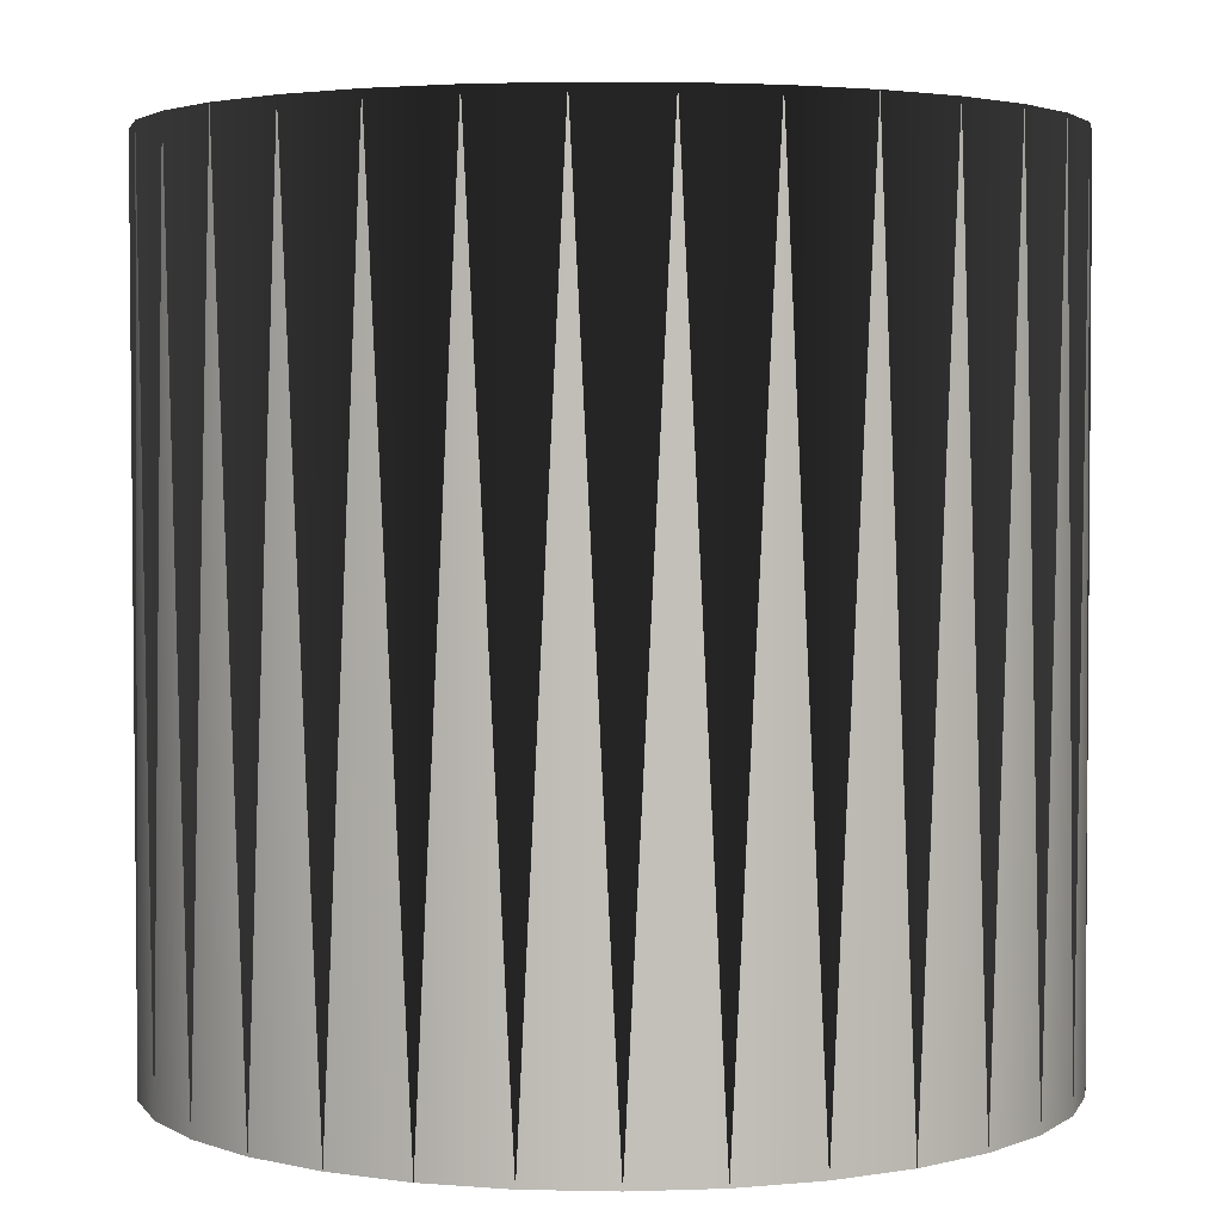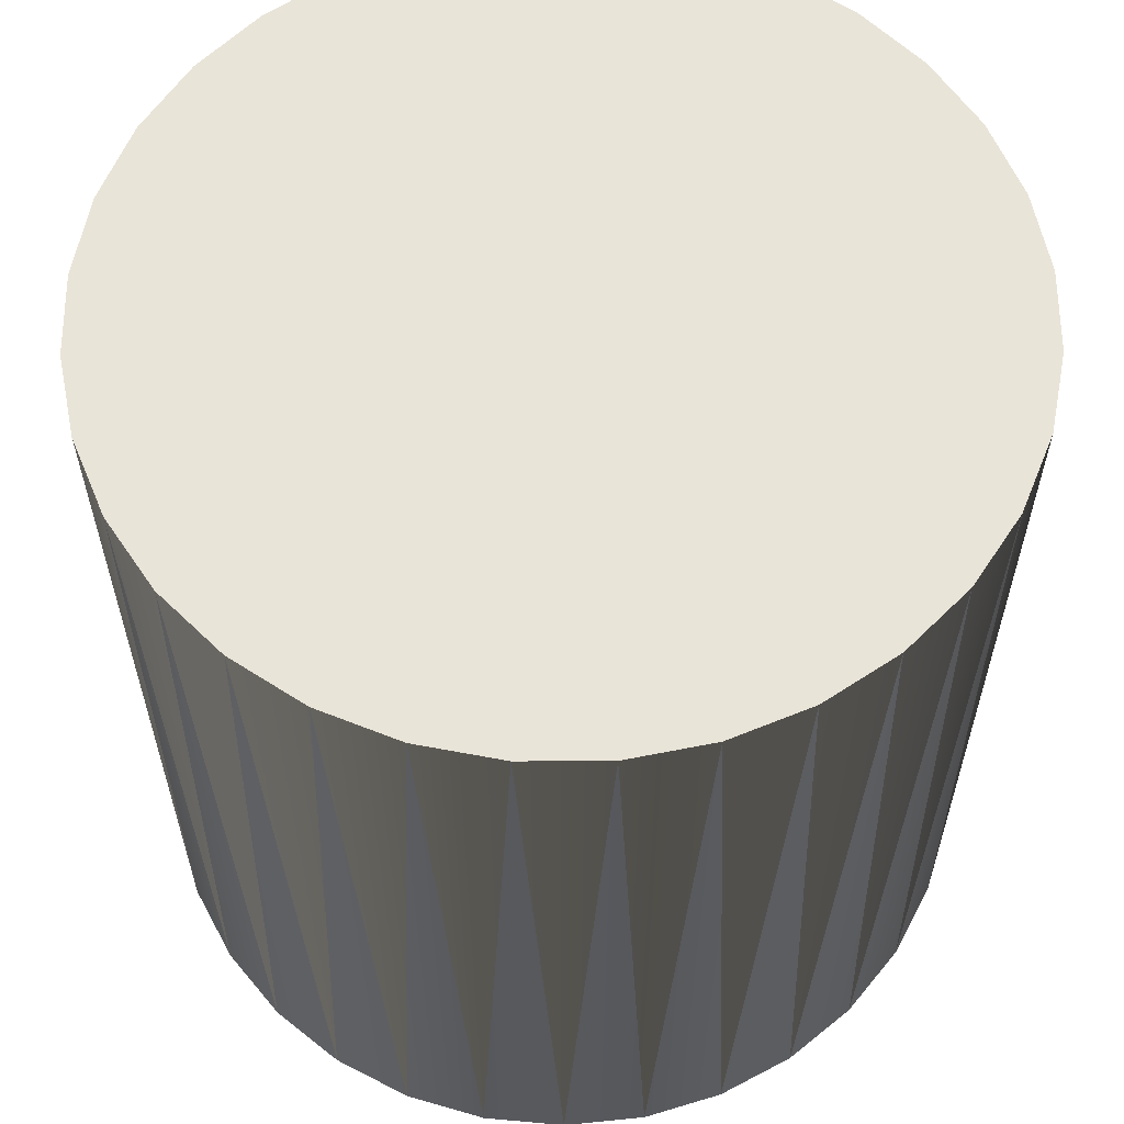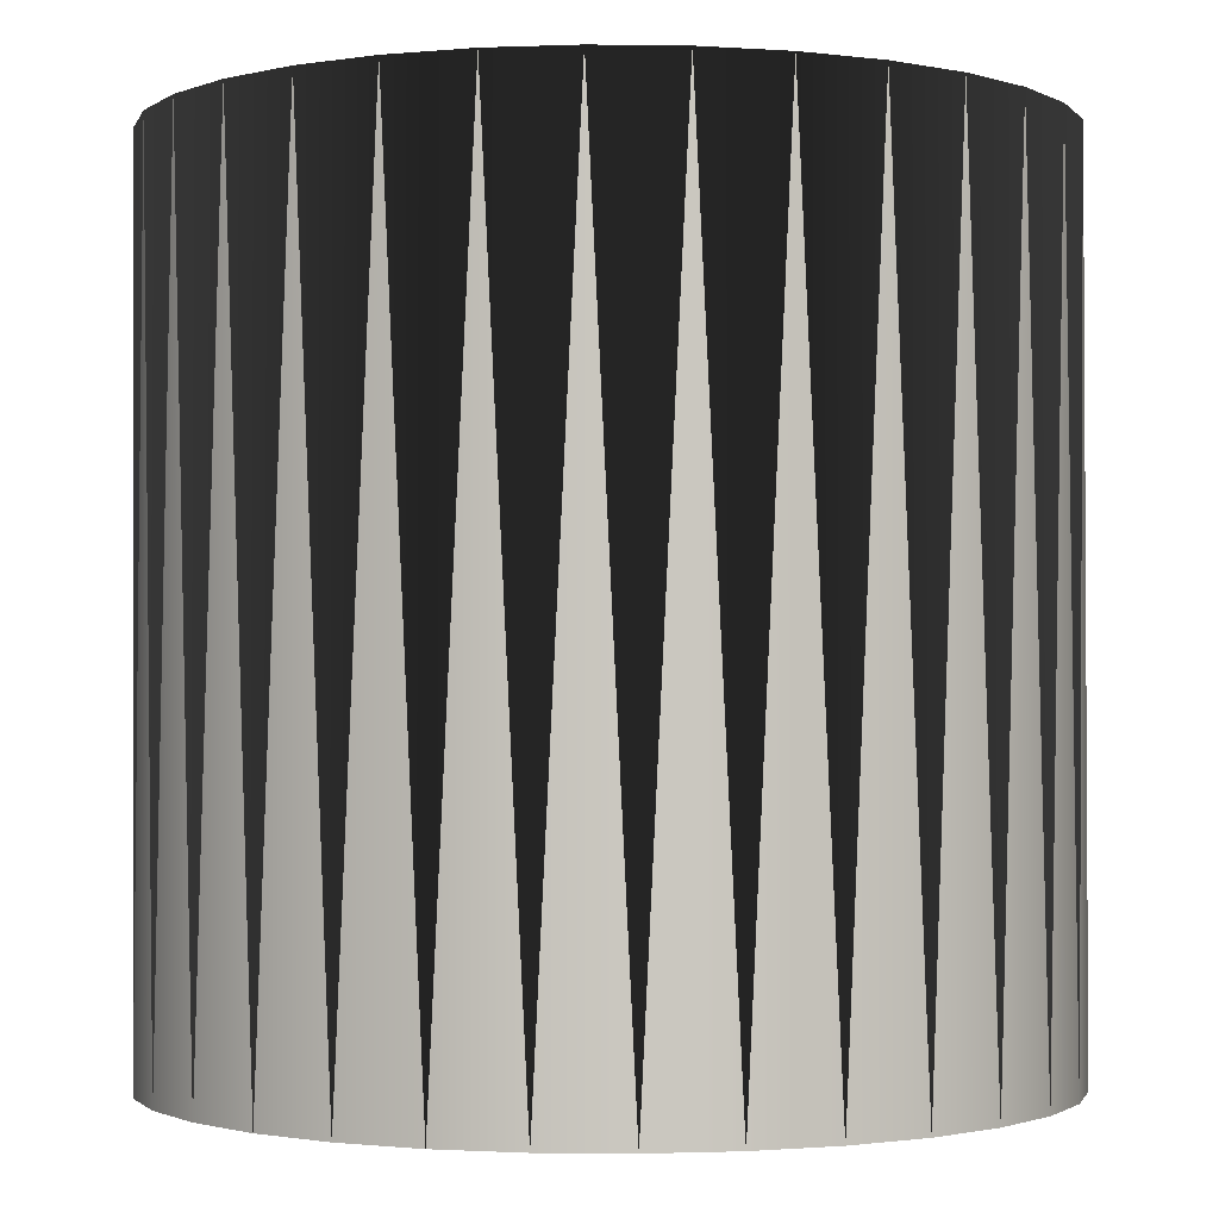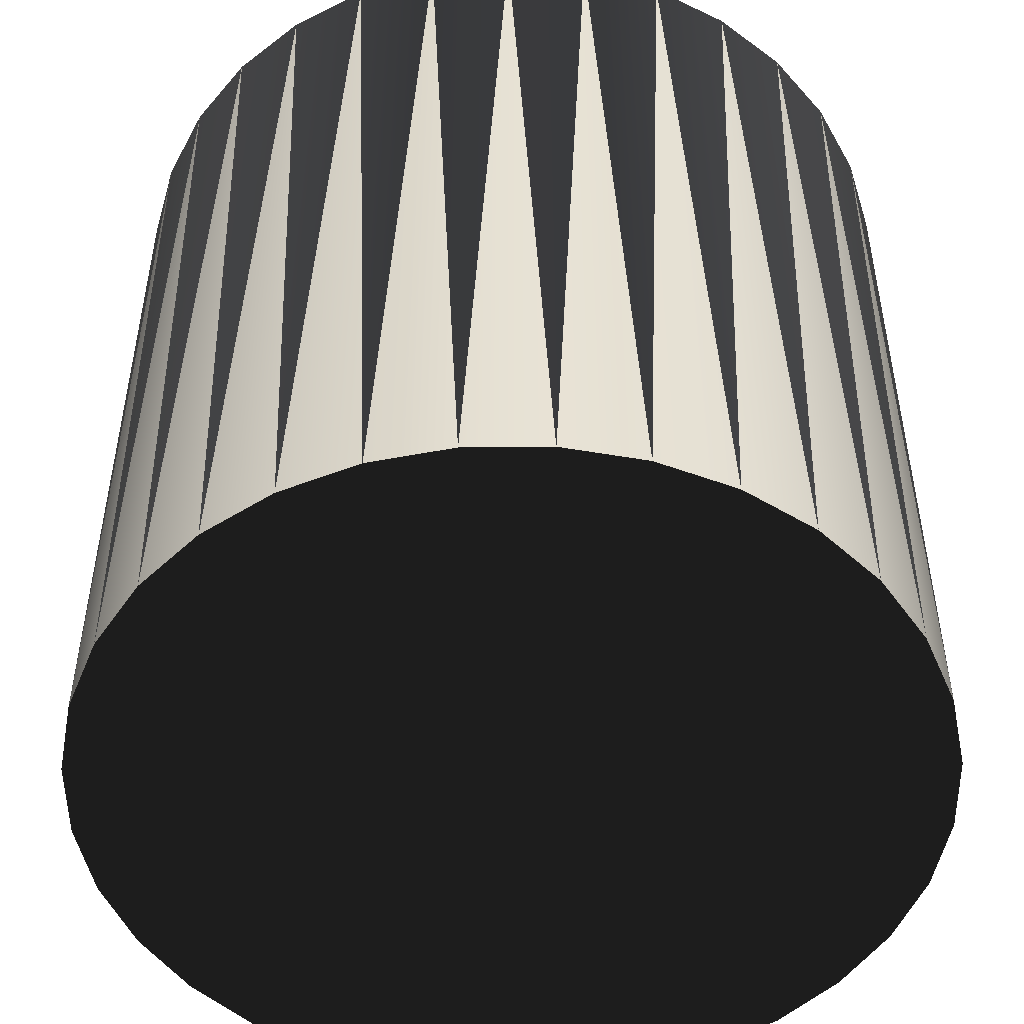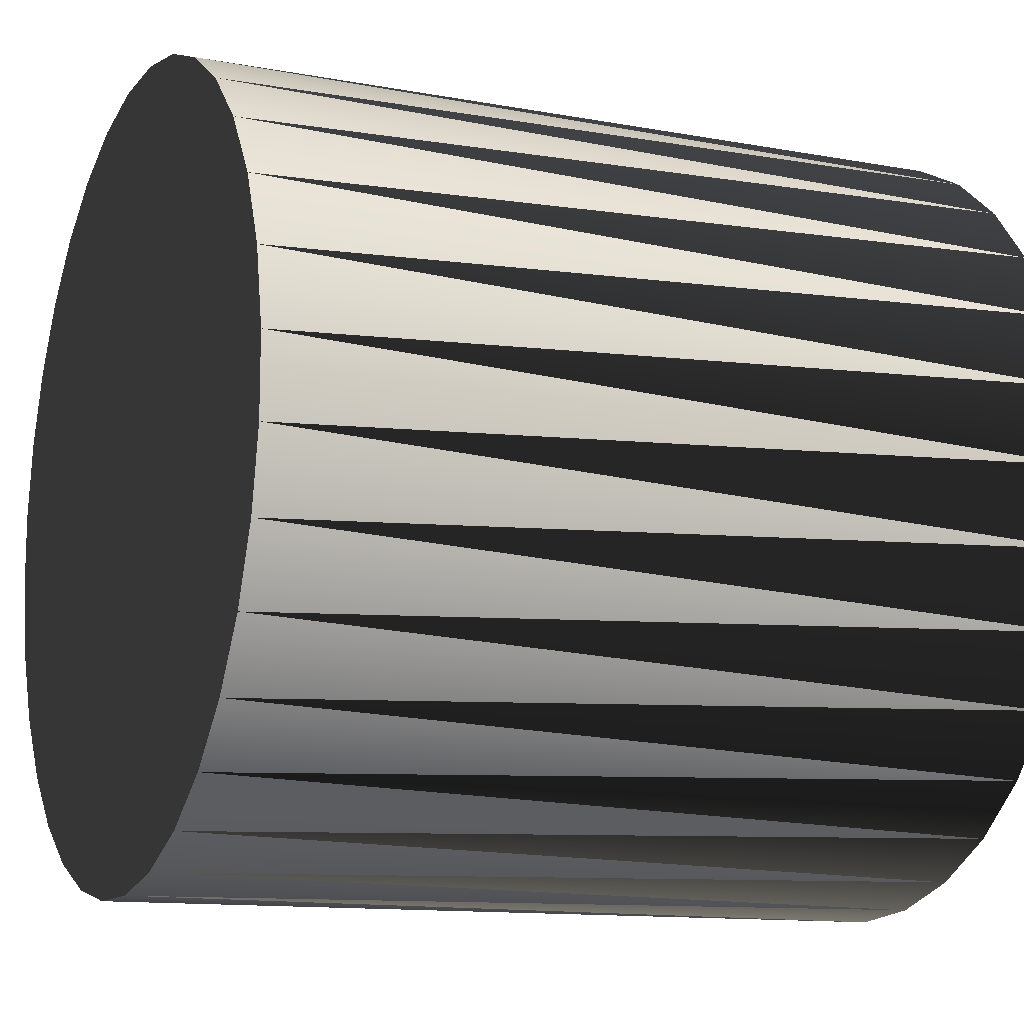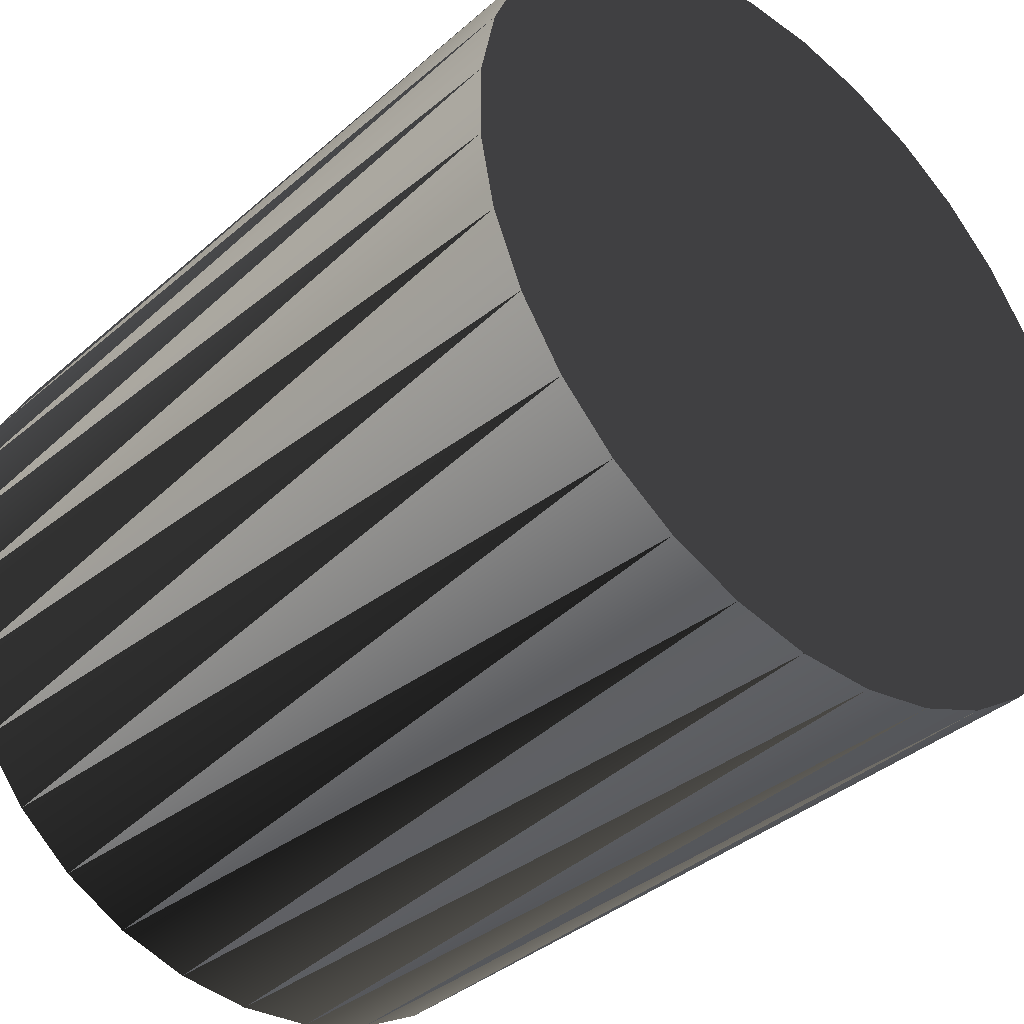
<metadata>
{"format":"obj","ext":"obj","renderer":"f3d","projection":"perspective","resolution":1024,"background":"white","views":[{"elev":3.2,"azim":-63.1,"up":"+Z"},{"elev":60.1,"azim":-73.4,"up":"+Z"},{"elev":-1.3,"azim":-177.4,"up":"+Z"},{"elev":-50.4,"azim":-145.7,"up":"+Z"},{"elev":-12.3,"azim":-113.8,"up":"+Y"},{"elev":-37.9,"azim":137.8,"up":"+Y"}]}
</metadata>
<code>
v 1 0 2
v 0.9808 0.1951 2
v 0.9239 0.3827 2
v 0.8315 0.5556 2
v 0.7071 0.7071 2
v 0.5556 0.8315 2
v 0.3827 0.9239 2
v 0.1951 0.9808 2
v 0 1 2
v -0.1951 0.9808 2
v -0.3827 0.9239 2
v -0.5556 0.8315 2
v -0.7071 0.7071 2
v -0.8315 0.5556 2
v -0.9239 0.3827 2
v -0.9808 0.1951 2
v -1 0 2
v -0.9808 -0.1951 2
v -0.9239 -0.3827 2
v -0.8315 -0.5556 2
v -0.7071 -0.7071 2
v -0.5556 -0.8315 2
v -0.3827 -0.9239 2
v -0.1951 -0.9808 2
v -0 -1 2
v 0.1951 -0.9808 2
v 0.3827 -0.9239 2
v 0.5556 -0.8315 2
v 0.7071 -0.7071 2
v 0.8315 -0.5556 2
v 0.9239 -0.3827 2
v 0.9808 -0.1951 2
v 0.7961 0 2
v 0.6698 0.4304 2
v 0.3307 0.7242 2
v -0.1133 0.788 2
v -0.5214 0.6017 2
v -0.7639 0.2243 2
v -0.7639 -0.2243 2
v -0.5214 -0.6017 2
v -0.1133 -0.788 2
v 0.3307 -0.7242 2
v 0.6698 -0.4304 2
v 0.9952 0.09802 0
v 0.9569 0.2903 0
v 0.8819 0.4714 0
v 0.773 0.6344 0
v 0.6344 0.773 0
v 0.4714 0.8819 0
v 0.2903 0.9569 0
v 0.09802 0.9952 0
v -0.09802 0.9952 0
v -0.2903 0.9569 0
v -0.4714 0.8819 0
v -0.6344 0.773 0
v -0.773 0.6344 0
v -0.8819 0.4714 0
v -0.9569 0.2903 0
v -0.9952 0.09802 0
v -0.9952 -0.09802 0
v -0.9569 -0.2903 0
v -0.8819 -0.4714 0
v -0.773 -0.6344 0
v -0.6344 -0.773 0
v -0.4714 -0.8819 0
v -0.2903 -0.9569 0
v -0.09802 -0.9952 0
v 0.09802 -0.9952 0
v 0.2903 -0.9569 0
v 0.4714 -0.8819 0
v 0.6344 -0.773 0
v 0.773 -0.6344 0
v 0.8819 -0.4714 0
v 0.9569 -0.2903 0
v 0.9952 -0.09802 0
v 0.7923 0.07804 0
v 0.6243 0.494 0
v 0.2582 0.7531 0
v -0.19 0.7731 0
v -0.5778 0.5477 0
v -0.7822 0.1483 0
v -0.7382 -0.2981 0
v -0.4599 -0.6499 0
v -0.03552 -0.7954 0
v 0.4001 -0.6883 0
v 0.7087 -0.3627 0
f 38 16 17
f 39 38 17
f 42 29 43
f 23 41 40
f 29 30 43
f 30 31 43
f 33 32 1
f 32 33 43
f 31 32 43
f 33 2 34
f 2 33 1
f 36 35 8
f 14 38 37
f 18 39 17
f 18 19 39
f 39 20 40
f 19 20 39
f 20 21 40
f 26 42 41
f 26 41 25
f 26 27 42
f 41 24 25
f 23 24 41
f 21 22 40
f 22 23 40
f 3 4 34
f 2 3 34
f 35 7 8
f 6 7 35
f 4 5 34
f 5 35 34
f 5 6 35
f 38 15 16
f 14 15 38
f 12 13 37
f 13 14 37
f 9 36 8
f 9 10 36
f 10 11 36
f 36 11 37
f 11 12 37
f 42 28 29
f 27 28 42
f 36 39 40
f 41 36 40
f 36 33 34
f 35 36 34
f 36 38 39
f 33 36 43
f 42 36 41
f 38 36 37
f 36 42 43
f 61 82 60
f 48 78 77
f 79 54 80
f 47 48 77
f 46 47 77
f 45 76 44
f 76 45 77
f 45 46 77
f 69 85 84
f 70 85 69
f 63 83 82
f 56 57 80
f 57 81 80
f 81 57 58
f 82 81 60
f 78 51 79
f 79 51 52
f 50 51 78
f 53 79 52
f 53 54 79
f 55 56 80
f 54 55 80
f 75 76 86
f 76 75 44
f 85 72 86
f 72 73 86
f 62 82 61
f 62 63 82
f 83 64 65
f 64 83 63
f 68 69 84
f 67 68 84
f 66 67 84
f 83 66 84
f 66 83 65
f 81 59 60
f 59 81 58
f 49 78 48
f 49 50 78
f 73 74 86
f 74 75 86
f 71 85 70
f 71 72 85
f 76 81 86
f 81 78 79
f 81 79 80
f 83 81 82
f 81 76 77
f 81 85 86
f 78 81 77
f 85 81 84
f 81 83 84
f 1 2 44
f 2 3 45
f 3 4 46
f 4 5 47
f 5 6 48
f 6 7 49
f 7 8 50
f 8 9 51
f 9 10 52
f 10 11 53
f 11 12 54
f 12 13 55
f 13 14 56
f 14 15 57
f 15 16 58
f 16 17 59
f 17 18 60
f 18 19 61
f 19 20 62
f 20 21 63
f 21 22 64
f 22 23 65
f 23 24 66
f 24 25 67
f 25 26 68
f 26 27 69
f 27 28 70
f 28 29 71
f 29 30 72
f 30 31 73
f 31 32 74
f 32 1 75
f 44 45 2
f 45 46 3
f 46 47 4
f 47 48 5
f 48 49 6
f 49 50 7
f 50 51 8
f 51 52 9
f 52 53 10
f 53 54 11
f 54 55 12
f 55 56 13
f 56 57 14
f 57 58 15
f 58 59 16
f 59 60 17
f 60 61 18
f 61 62 19
f 62 63 20
f 63 64 21
f 64 65 22
f 65 66 23
f 66 67 24
f 67 68 25
f 68 69 26
f 69 70 27
f 70 71 28
f 71 72 29
f 72 73 30
f 73 74 31
f 74 75 32
f 75 44 1

</code>
